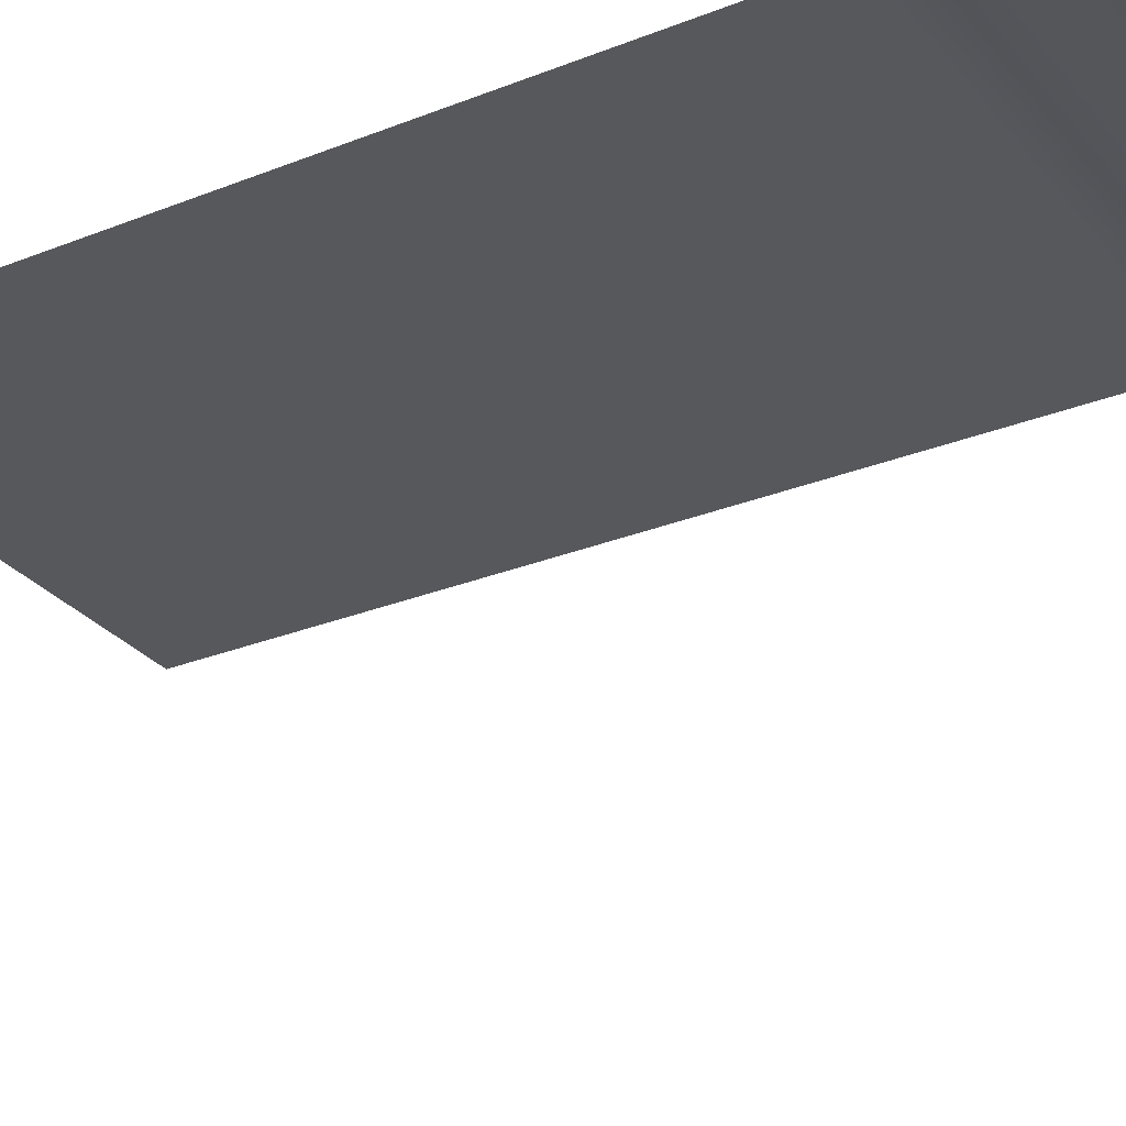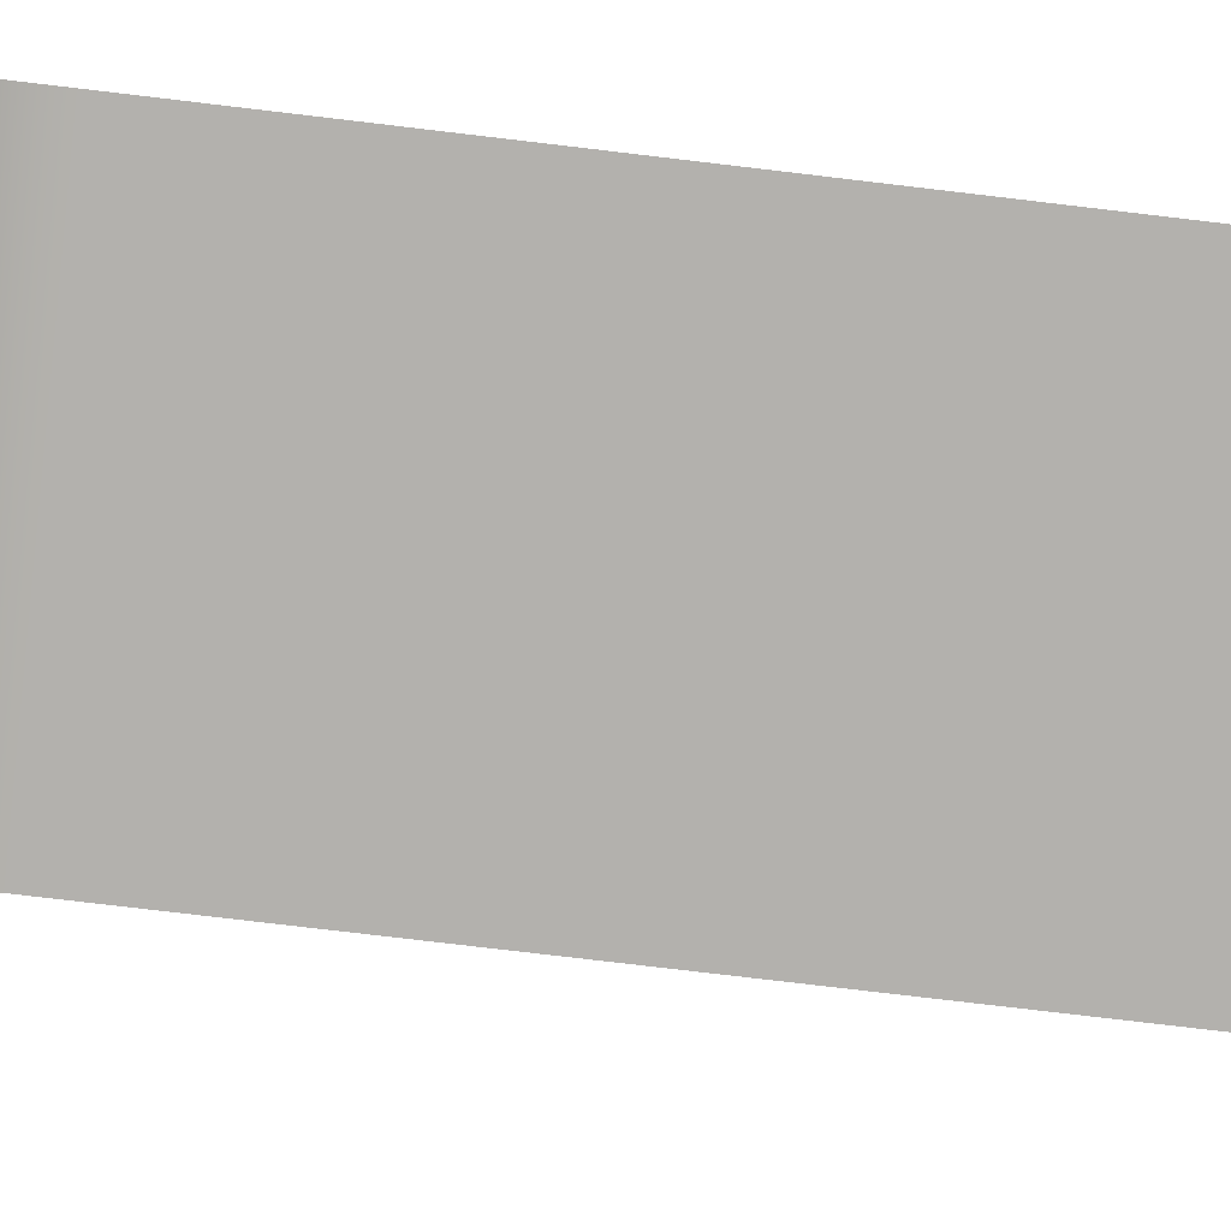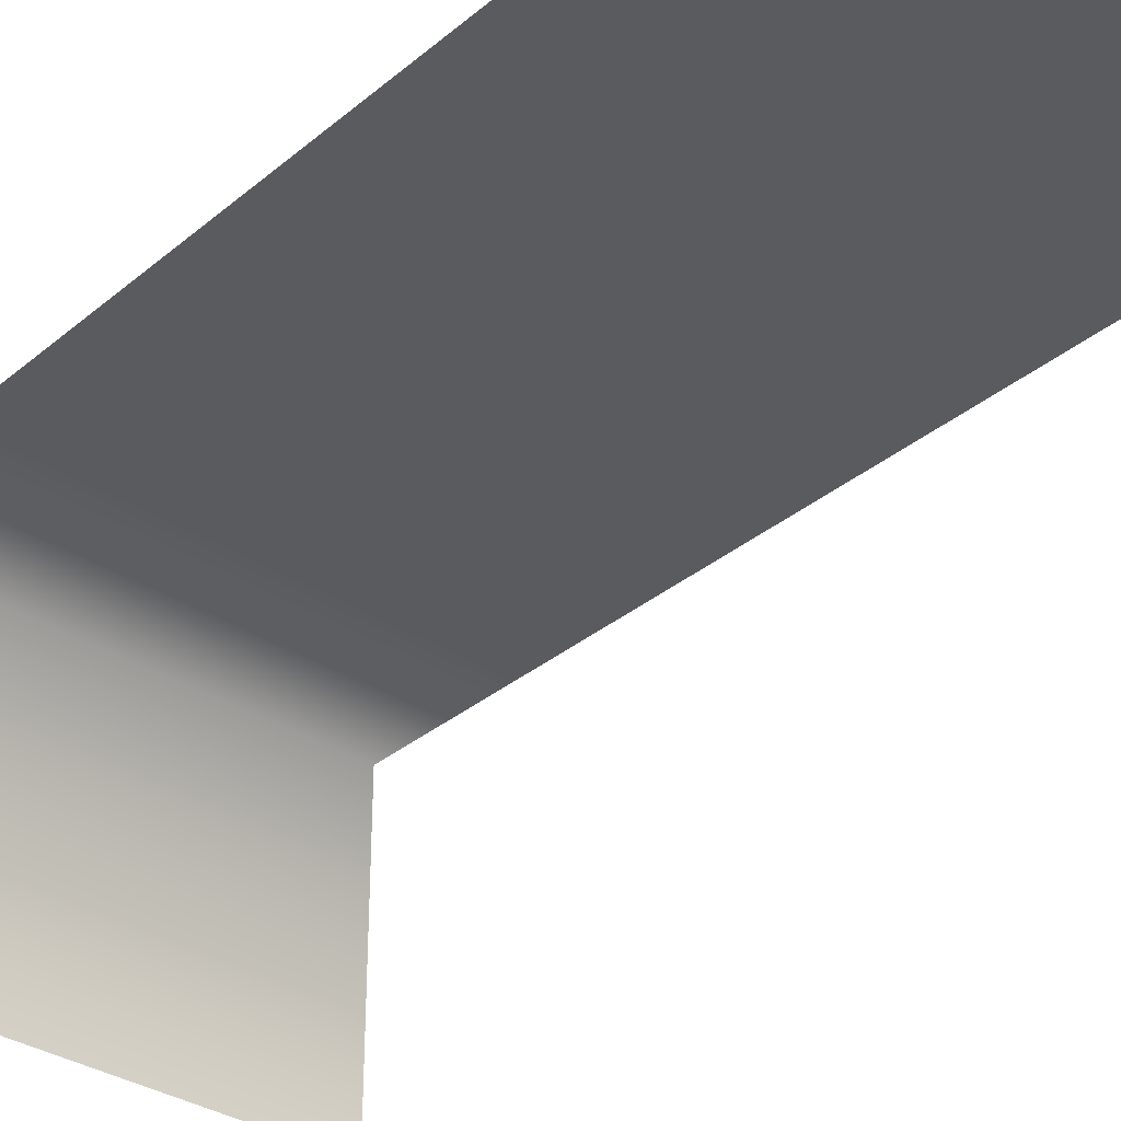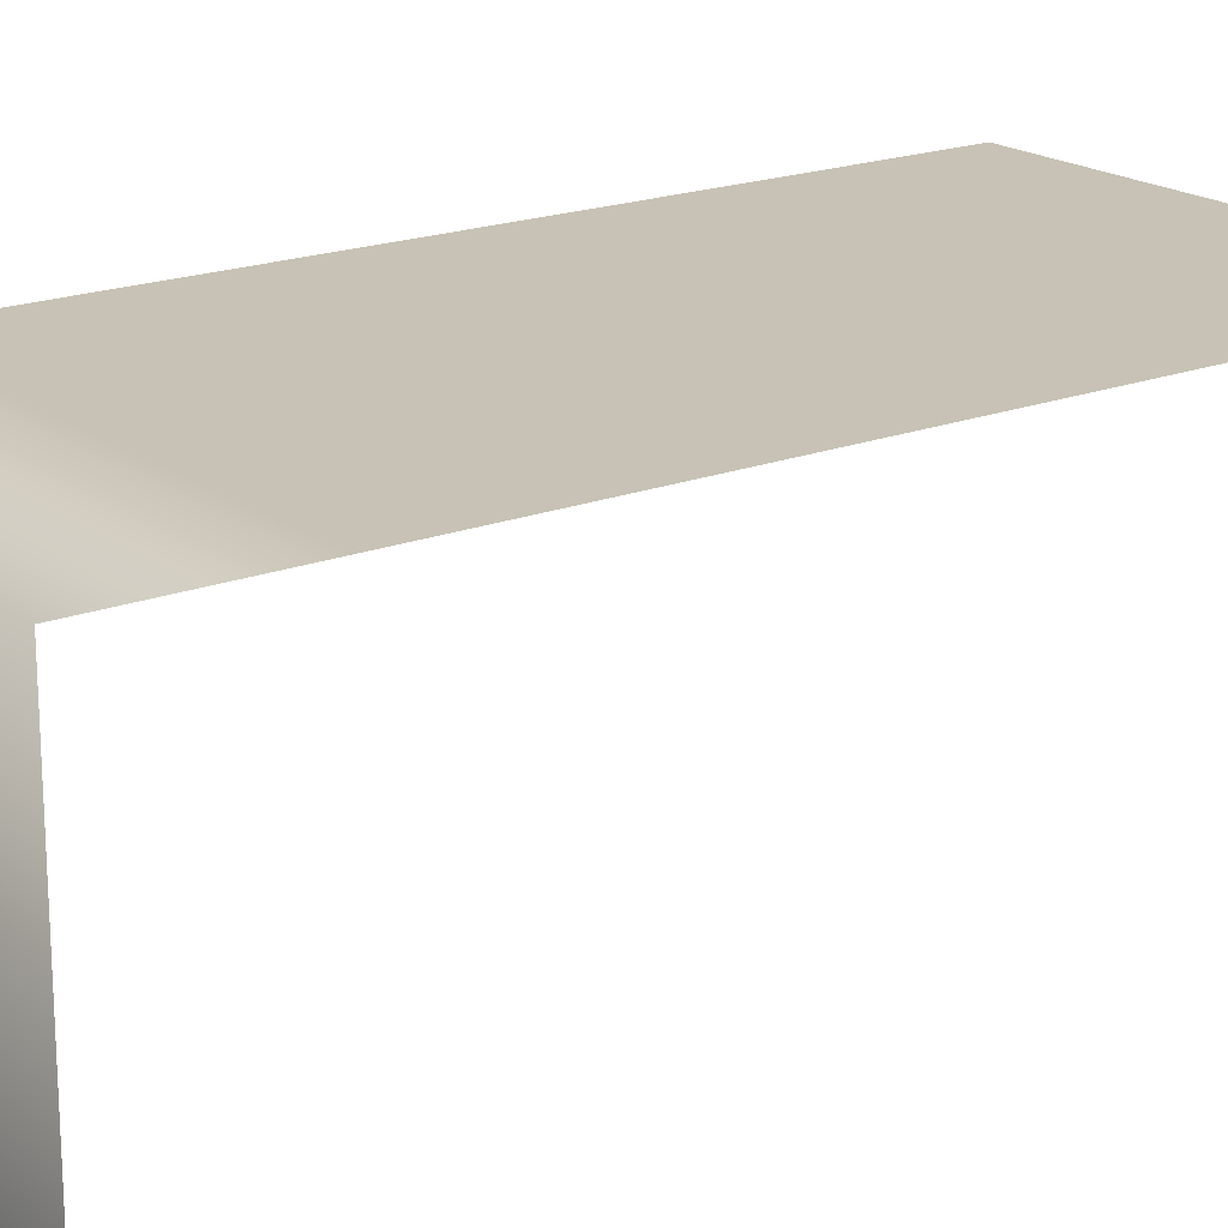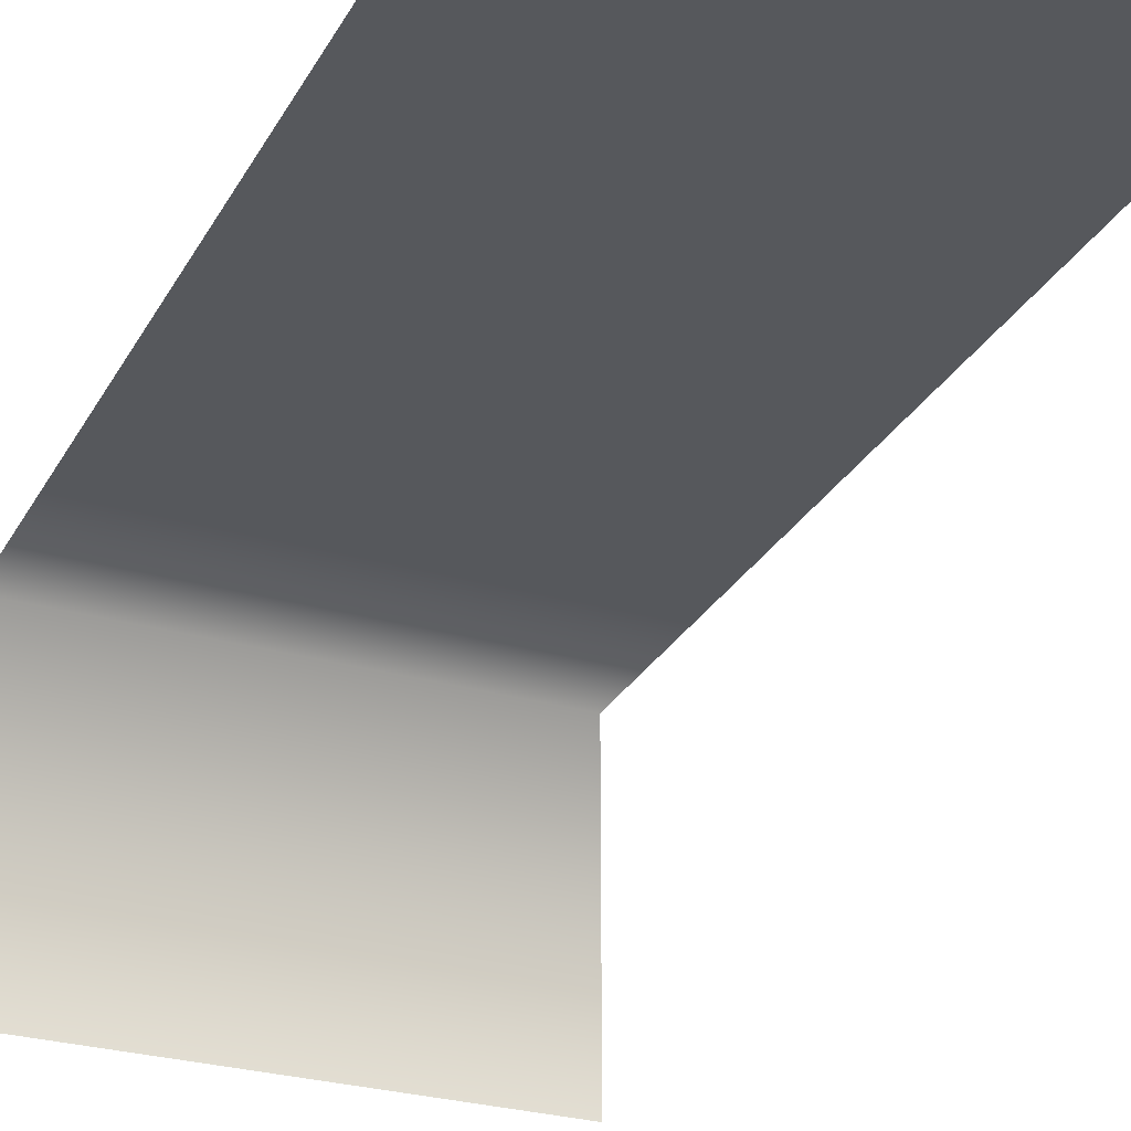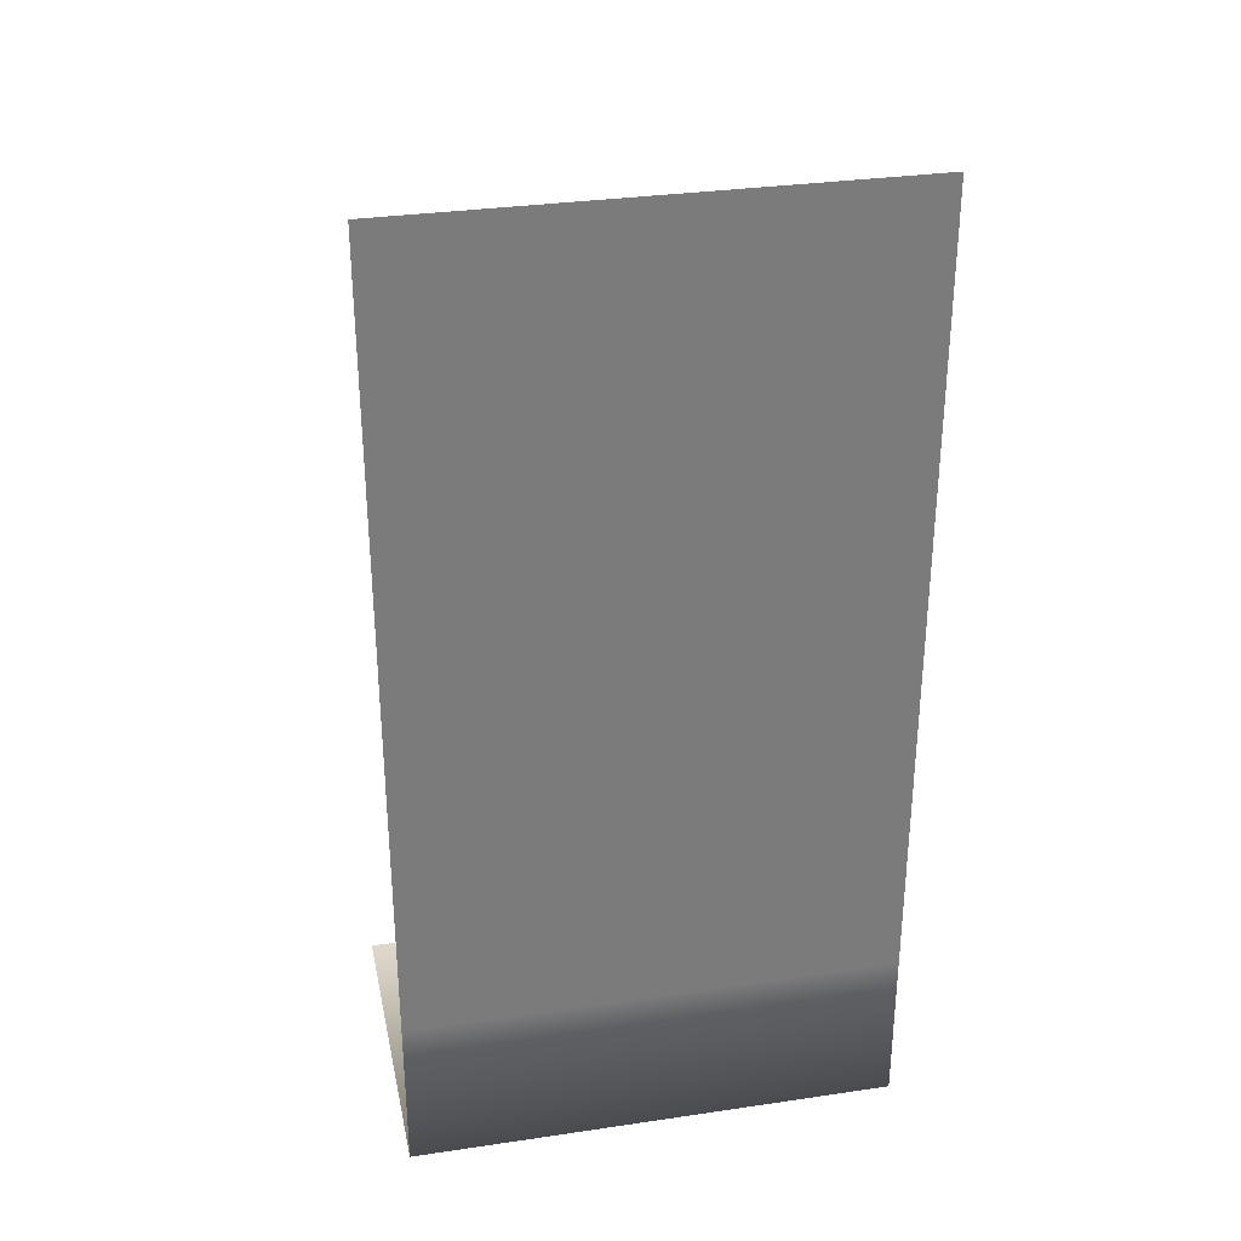
<metadata>
{"format":"obj","ext":"obj","renderer":"f3d","projection":"perspective","resolution":1024,"background":"white","views":[{"elev":-28.8,"azim":120.8,"up":"+Y"},{"elev":-79.3,"azim":-96.7,"up":"+Y"},{"elev":-33.5,"azim":-41.6,"up":"+Y"},{"elev":19.0,"azim":-126.4,"up":"+Y"},{"elev":-28.0,"azim":-23.8,"up":"+Y"},{"elev":32.0,"azim":168.3,"up":"+Z"}]}
</metadata>
<code>
o Default
v 0 2 0
v -1 2 0
v -1 2 -1
v 0 2 -1
v 1 2 0
v 1 2 -1
v 2 2 0
v 2 2 -1
v 0 2 1
v -1 2 1
v 0 2 2
v -1 2 2
v 0 2 3
v -1 2 3
v 0 2 4
v -1 2 4
v 0 2 5
v -1 2 5
v 1 2 5
v 1 2 4
v 1 2 3
v 1 2 2
v 1 2 1
v 2 2 1
v 2 2 2
v 2 2 3
v 2 2 4
v 2 2 5
v 0 0 -1
v -1 0 -1
v 1 0 -1
v 2 0 -1
g Scene
f 1 3 2
f 1 4 3
f 5 4 1
f 5 6 4
f 7 6 5
f 7 8 6
f 9 2 10
f 9 1 2
f 11 10 12
f 11 9 10
f 13 12 14
f 13 11 12
f 15 14 16
f 15 13 14
f 17 16 18
f 17 15 16
f 19 15 17
f 19 20 15
f 20 13 15
f 20 21 13
f 21 11 13
f 21 22 11
f 22 9 11
f 22 23 9
f 23 1 9
f 23 5 1
f 24 5 23
f 24 7 5
f 25 23 22
f 25 24 23
f 26 22 21
f 26 25 22
f 27 21 20
f 27 26 21
f 28 20 19
f 28 27 20
f 29 3 4
f 29 30 3
f 31 4 6
f 31 29 4
f 32 6 8
f 32 31 6

</code>
